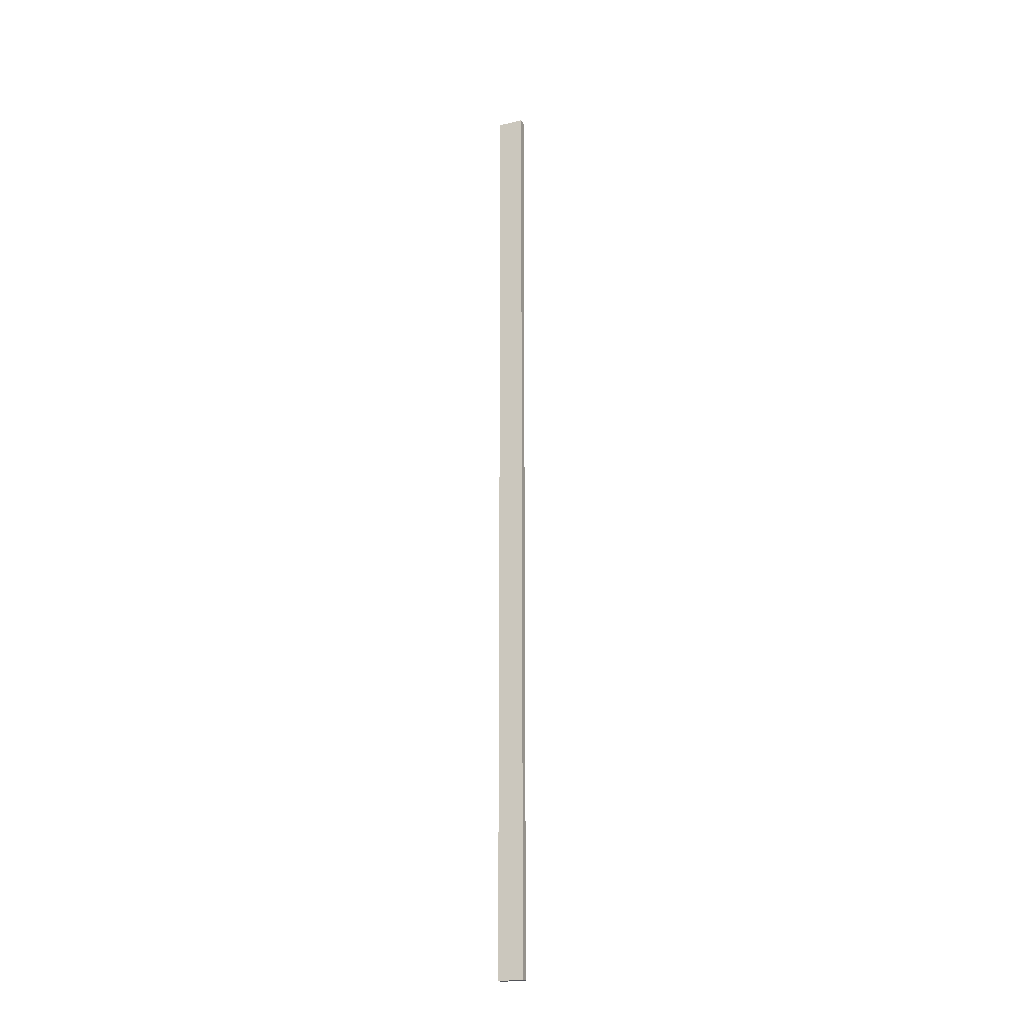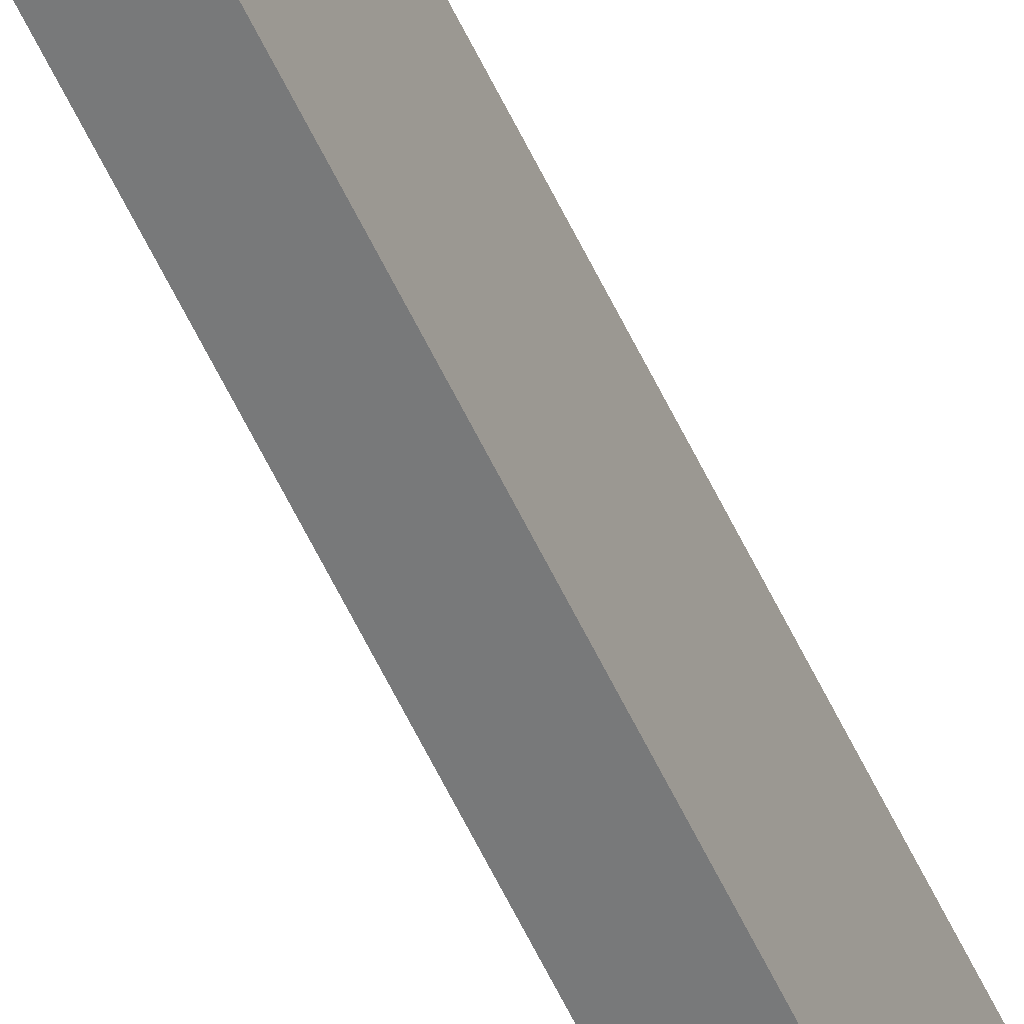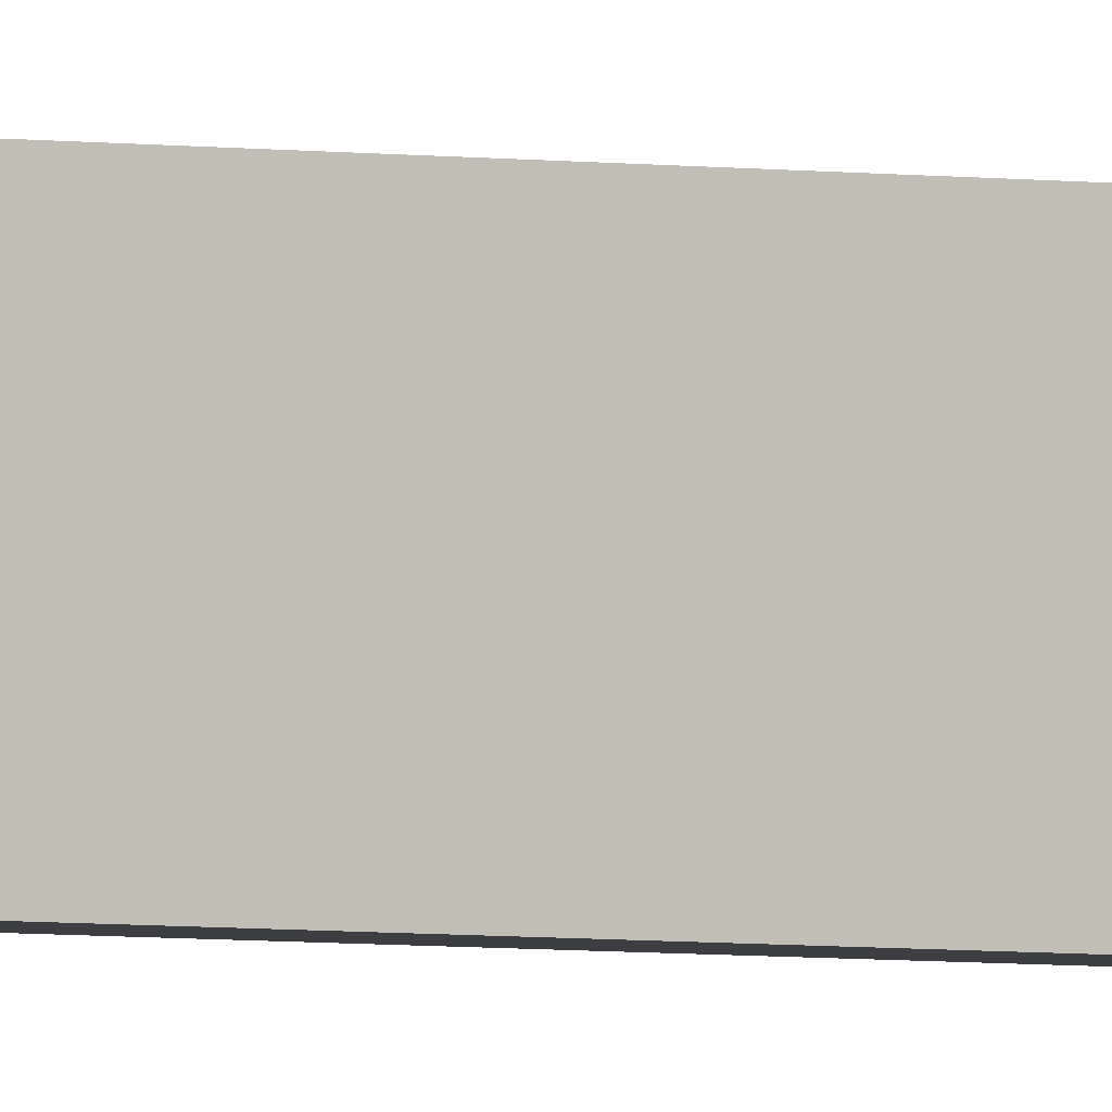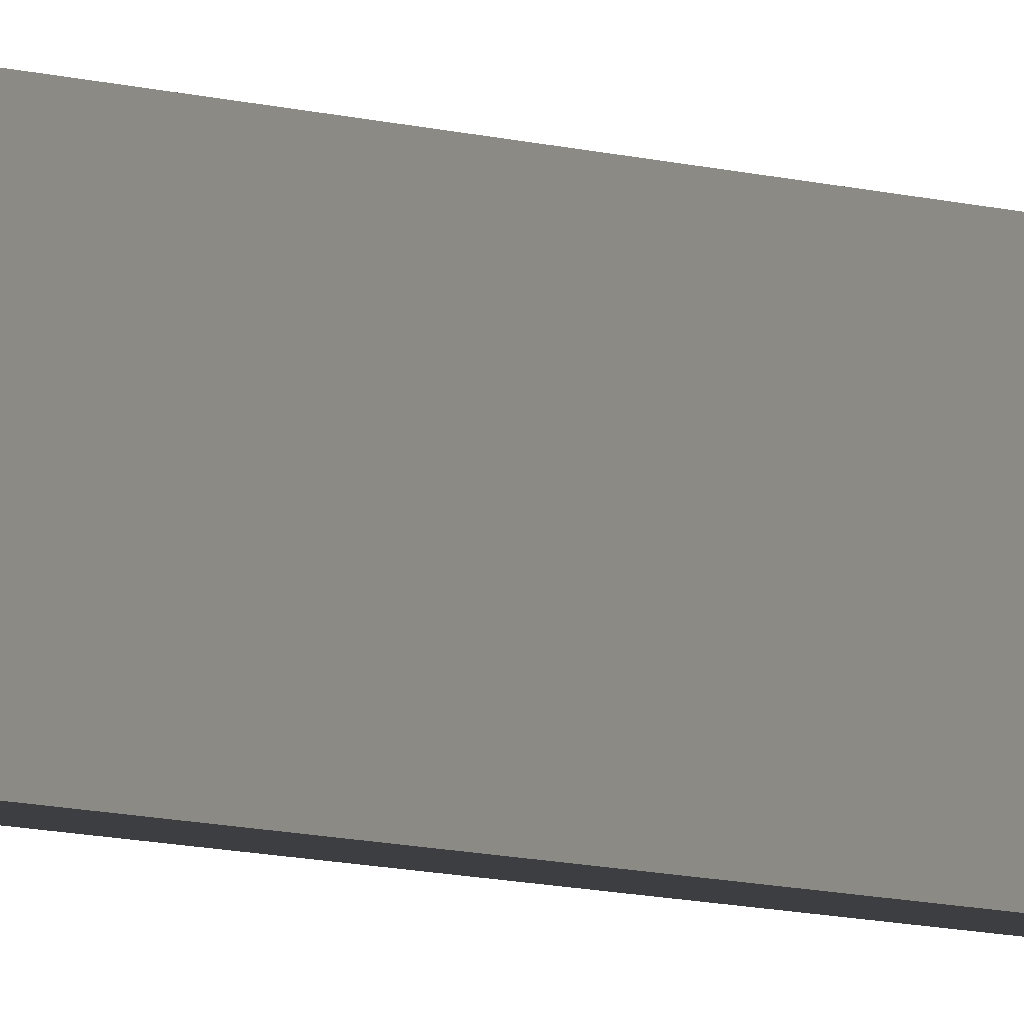
<metadata>
{"format":"obj","ext":"obj","renderer":"f3d","projection":"perspective","resolution":1024,"background":"white","views":[{"elev":-21.5,"azim":113.1,"up":"+Z"},{"elev":-57.7,"azim":24.8,"up":"+Y"},{"elev":-3.0,"azim":-123.9,"up":"+Y"},{"elev":-3.2,"azim":-155.9,"up":"+Y"}]}
</metadata>
<code>
v  0.0989 0 -13.05
v  -0.0992 0 -13.05
v  -0.0992 0.7 -13.05
v  0.0992 0.7 -13.05
v  0.0992 0.7 13.05
v  -0.0992 0.7 13.05
v  -0.0992 0 13.05
v  0.0989 0 13.05
g Mesh
f 1 2 3 4
f 5 4 3 6
f 7 6 3 2
f 7 2 1 8
f 5 8 1 4
f 8 5 6 7
v  0.0989 0 -13.05
v  -0.0992 0 -13.05
v  -0.0992 0.7 -13.05
v  0.0992 0.7 -13.05
v  0.0992 0.7 13.05
v  -0.0992 0.7 13.05
v  -0.0992 0 13.05
v  0.0989 0 13.05
g Mesh
f 1 2 3 4
f 5 4 3 6
f 7 6 3 2
f 7 2 1 8
f 5 8 1 4
f 8 5 6 7

</code>
